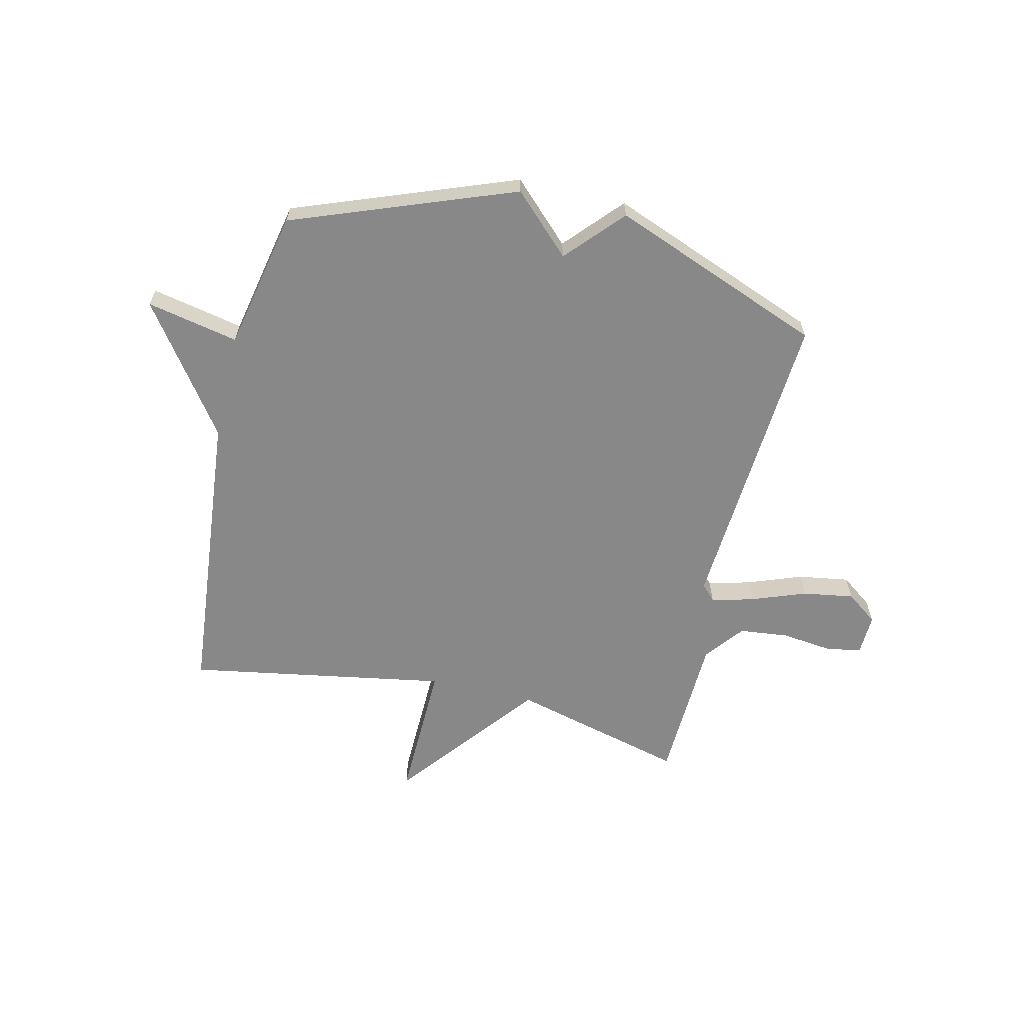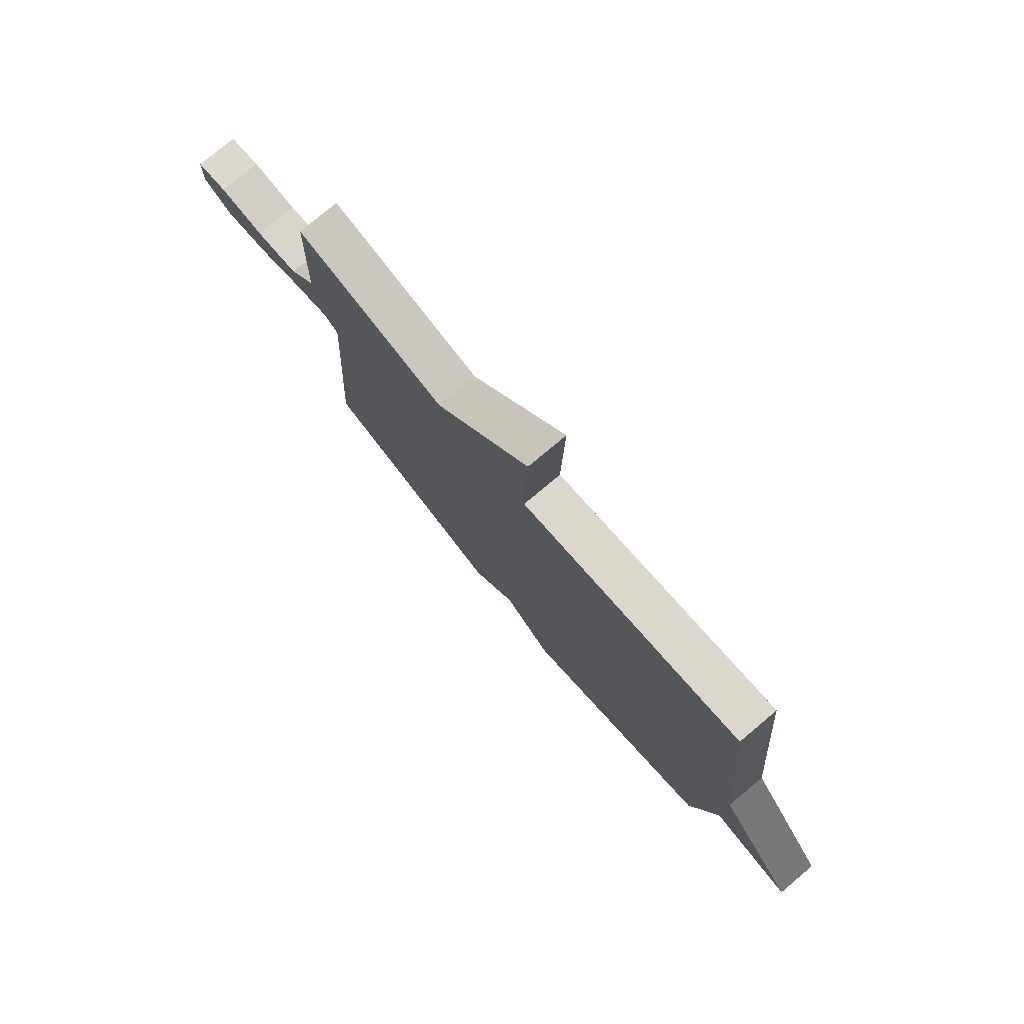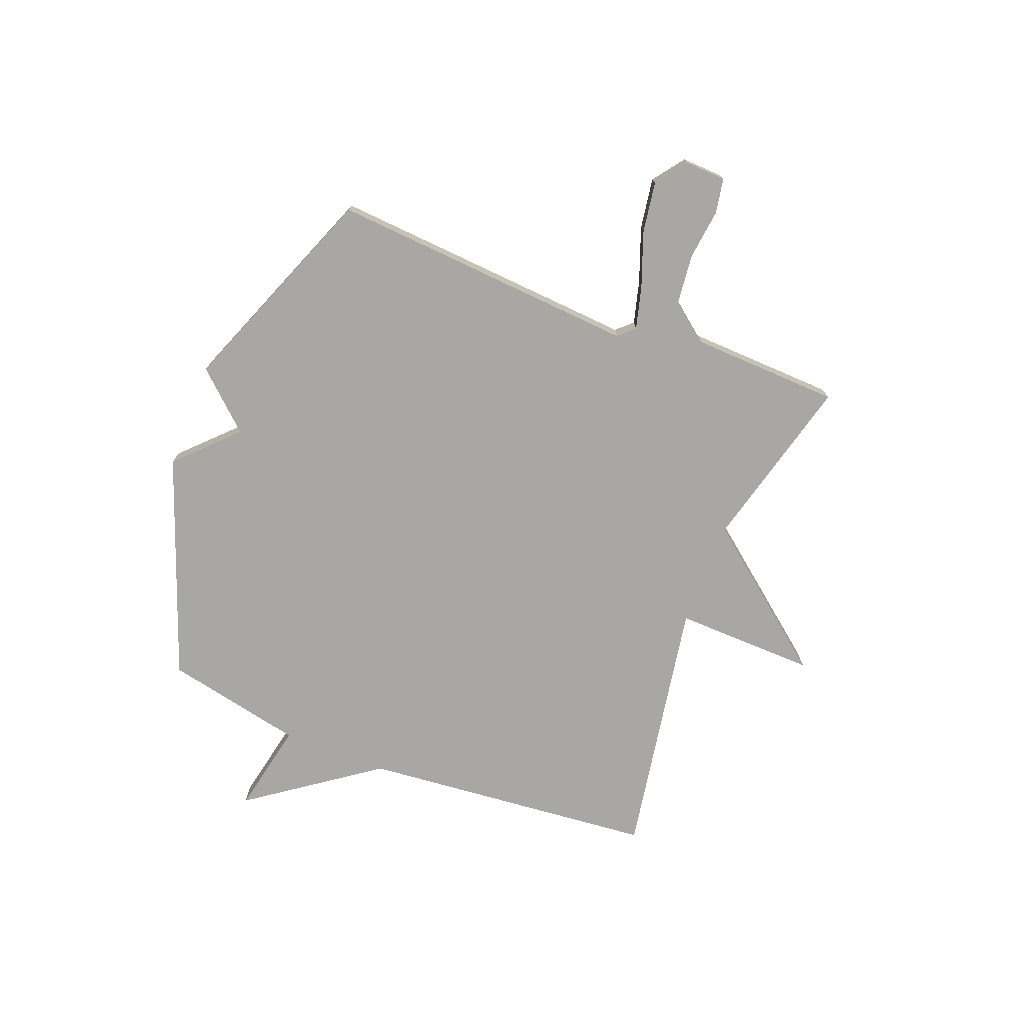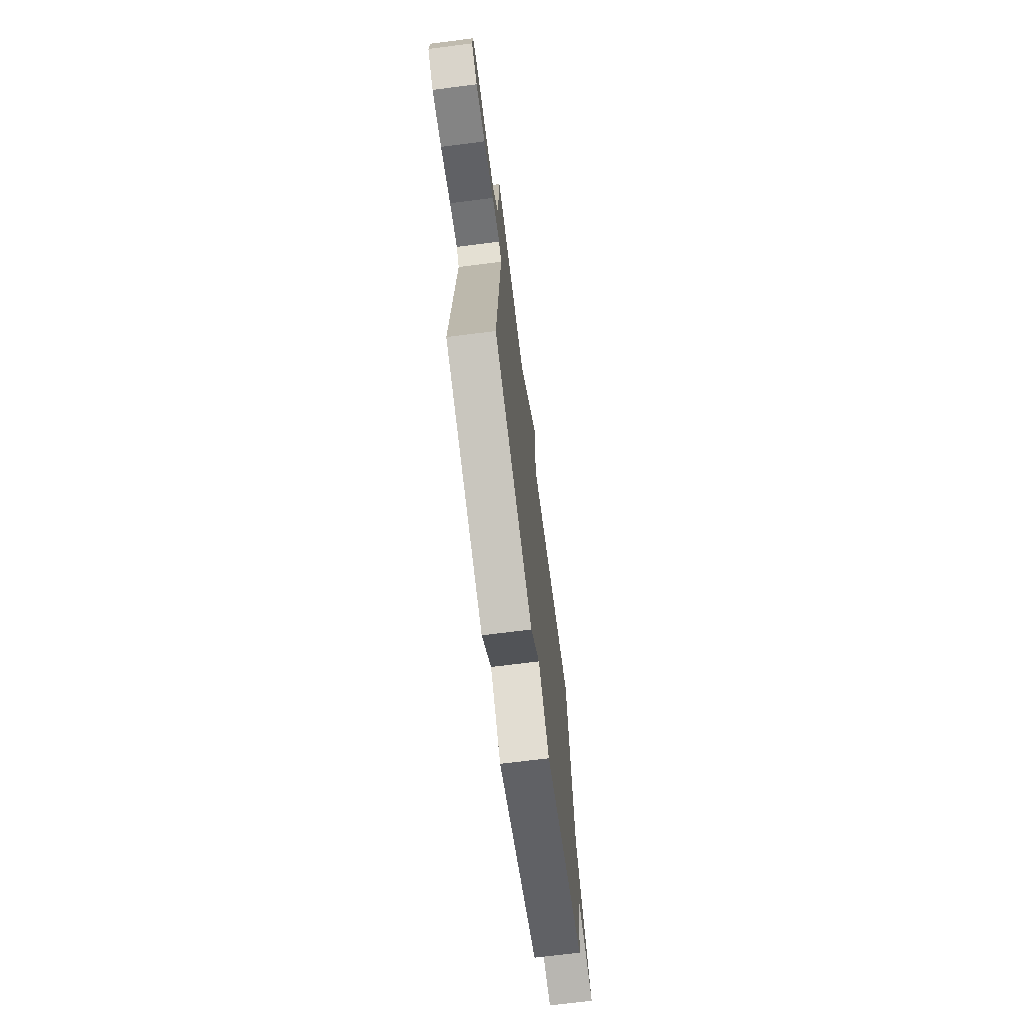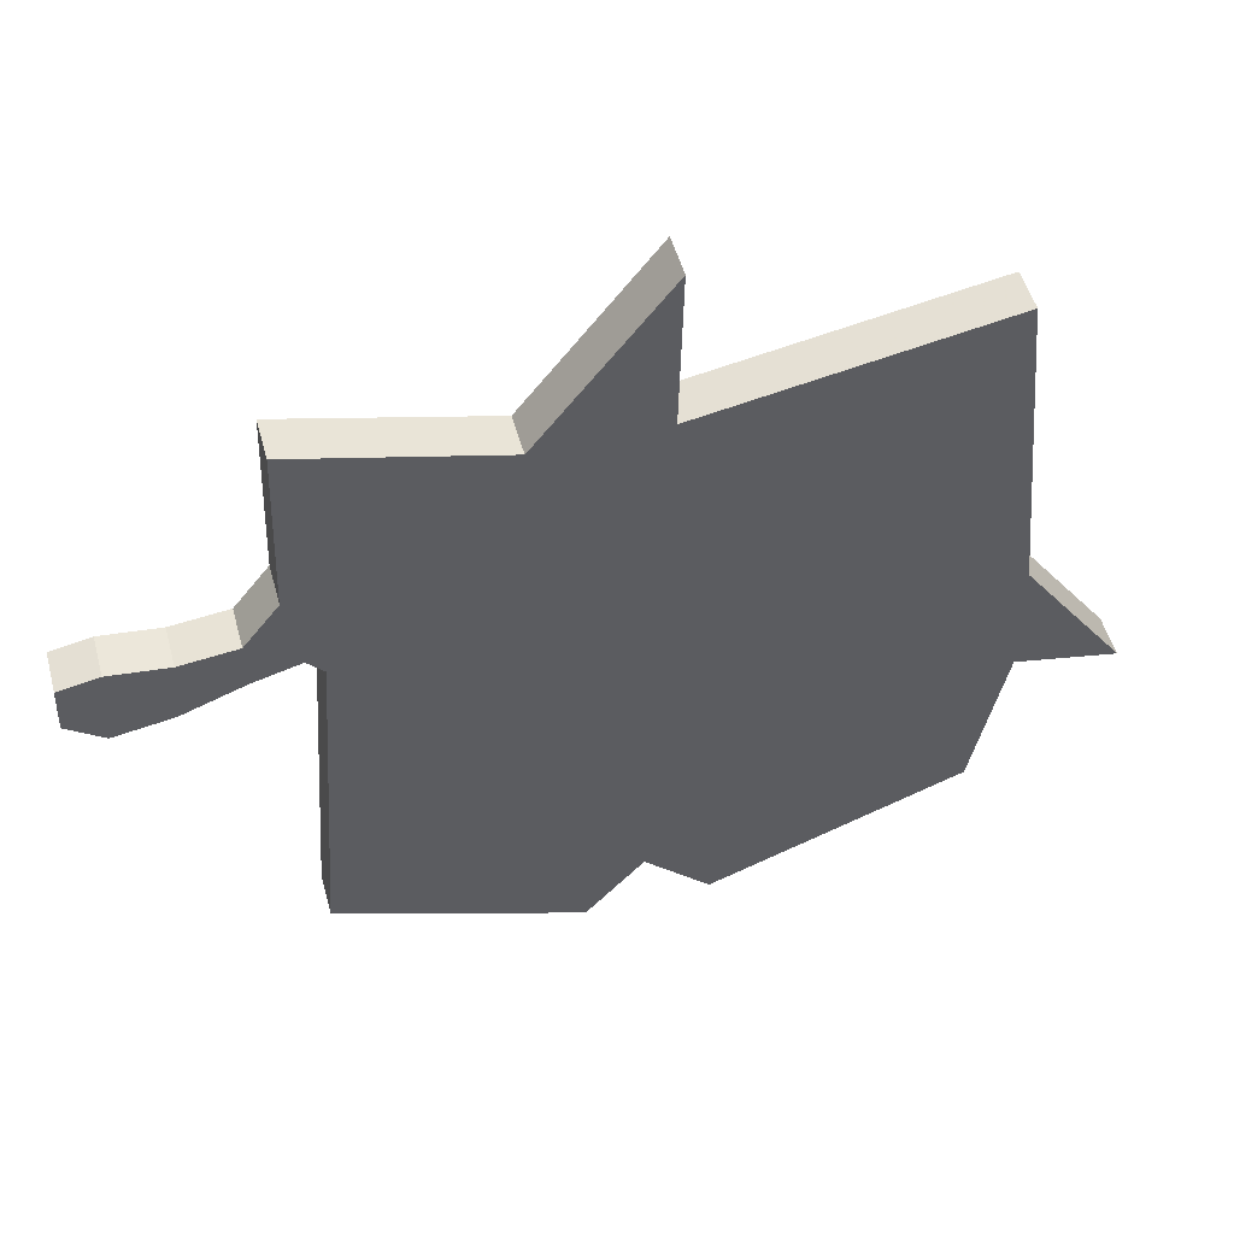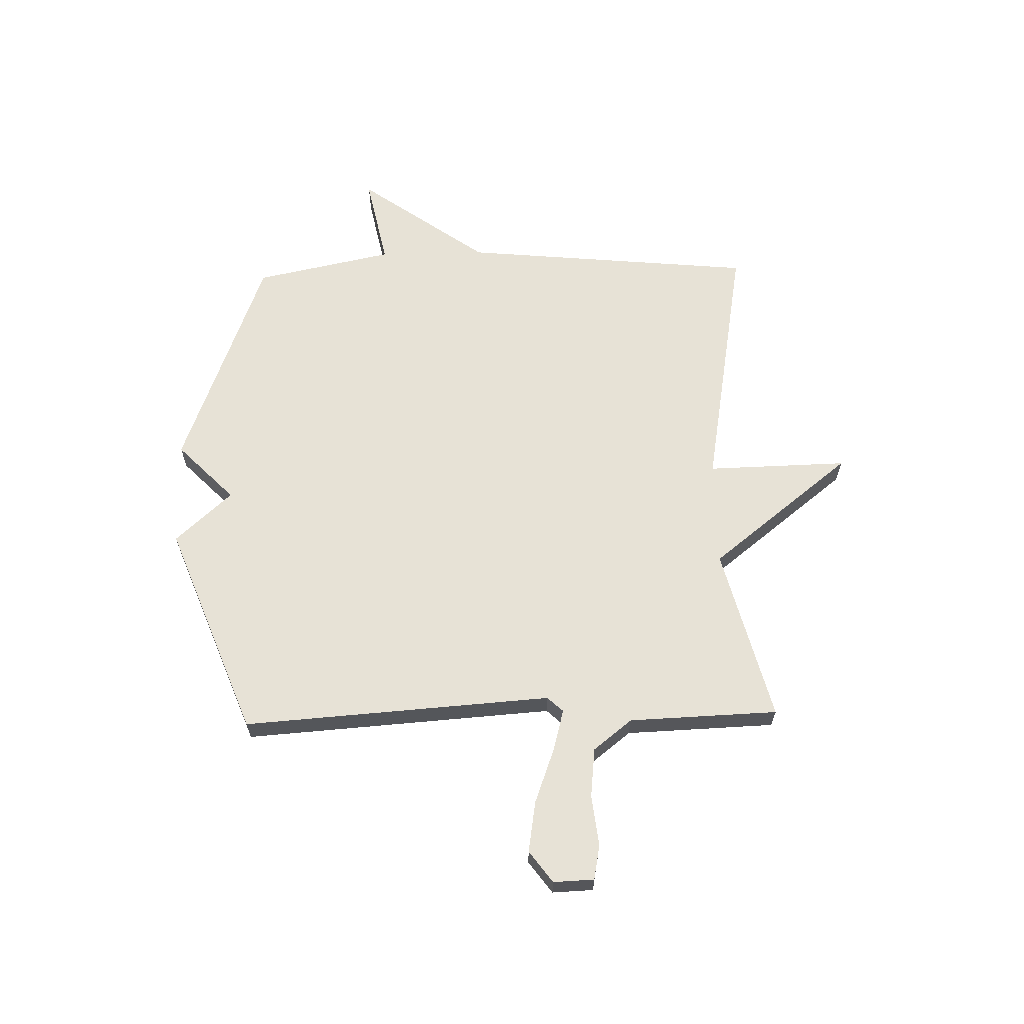
<metadata>
{"format":"obj","ext":"obj","renderer":"f3d","projection":"perspective","resolution":1024,"background":"white","views":[{"elev":-62.7,"azim":166.8,"up":"+Y"},{"elev":77.7,"azim":50.0,"up":"+Z"},{"elev":-74.7,"azim":-111.4,"up":"+Y"},{"elev":-70.3,"azim":-82.7,"up":"+Z"},{"elev":50.6,"azim":-15.2,"up":"+Z"},{"elev":63.6,"azim":-91.4,"up":"+Y"}]}
</metadata>
<code>
v -0.5 0.07 0.5
v -0.178 0.07 0.417
v 0.028 0.07 0.677
v 0.022 0.07 0.417
v 0.5 0.07 0.5
v 0.553 0.07 -0.044
v 0.722 0.07 -0.279
v 0.553 0.07 -0.244
v 0.5 0.07 -0.5
v 0.092 0.07 -0.653
v -0.014 0.07 -0.549
v -0.108 0.07 -0.653
v -0.5 0.07 -0.5
v -0.461 0.07 0.069
v -0.488 0.07 0.098
v -0.566 0.07 0.077
v -0.666 0.07 0.04
v -0.76 0.07 0.025
v -0.818 0.07 0.068
v -0.815 0.07 0.143
v -0.751 0.07 0.155
v -0.657 0.07 0.144
v -0.566 0.07 0.154
v -0.51 0.07 0.225
v -0.5 0 0.5
v -0.178 0 0.417
v 0.028 0 0.677
v 0.022 0 0.417
v 0.5 0 0.5
v 0.553 0 -0.044
v 0.722 0 -0.279
v 0.553 0 -0.244
v 0.5 0 -0.5
v 0.092 0 -0.653
v -0.014 0 -0.549
v -0.108 0 -0.653
v -0.5 0 -0.5
v -0.461 0 0.069
v -0.488 0 0.098
v -0.566 0 0.077
v -0.666 0 0.04
v -0.76 0 0.025
v -0.818 0 0.068
v -0.815 0 0.143
v -0.751 0 0.155
v -0.657 0 0.144
v -0.566 0 0.154
v -0.51 0 0.225
f 20 21 22
f 19 20 22
f 18 19 22
f 17 18 22
f 16 17 22
f 15 16 22 23
f 11 12 13 14
f 10 11 14
f 9 10 14
f 8 9 14
f 8 14 15
f 7 8 15
f 6 7 15
f 15 23 24
f 6 15 24
f 5 6 24
f 4 5 24
f 24 1 2
f 4 24 2
f 2 3 4
f 46 45 44
f 46 44 43
f 46 43 42
f 46 42 41
f 46 41 40
f 47 46 40 39
f 38 37 36 35
f 38 35 34
f 38 34 33
f 38 33 32
f 39 38 32
f 39 32 31
f 39 31 30
f 48 47 39
f 48 39 30
f 48 30 29
f 48 29 28
f 26 25 48
f 26 48 28
f 28 27 26
f 1 25 26 2
f 2 26 27 3
f 3 27 28 4
f 4 28 29 5
f 5 29 30 6
f 6 30 31 7
f 7 31 32 8
f 8 32 33 9
f 9 33 34 10
f 10 34 35 11
f 11 35 36 12
f 12 36 37 13
f 13 37 38 14
f 14 38 39 15
f 15 39 40 16
f 16 40 41 17
f 17 41 42 18
f 18 42 43 19
f 19 43 44 20
f 20 44 45 21
f 21 45 46 22
f 22 46 47 23
f 23 47 48 24
f 24 48 25 1

</code>
